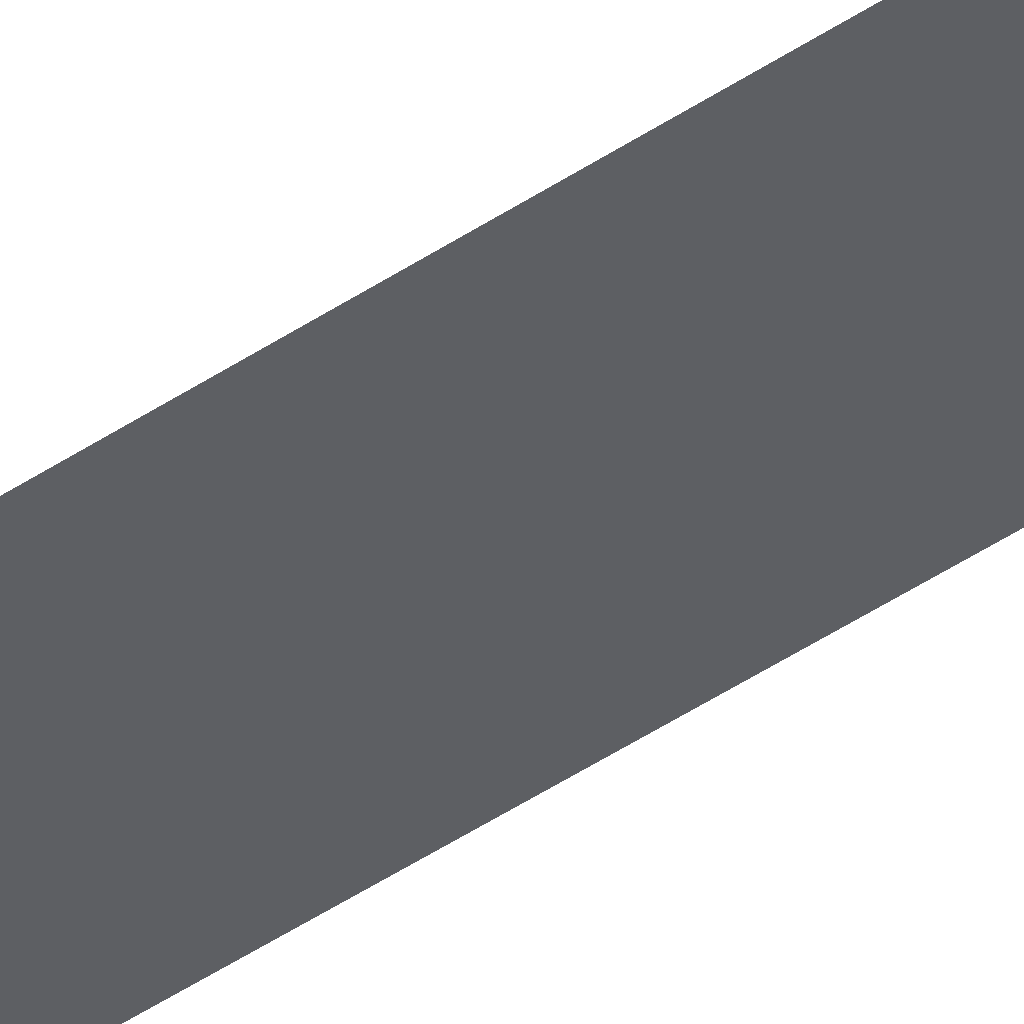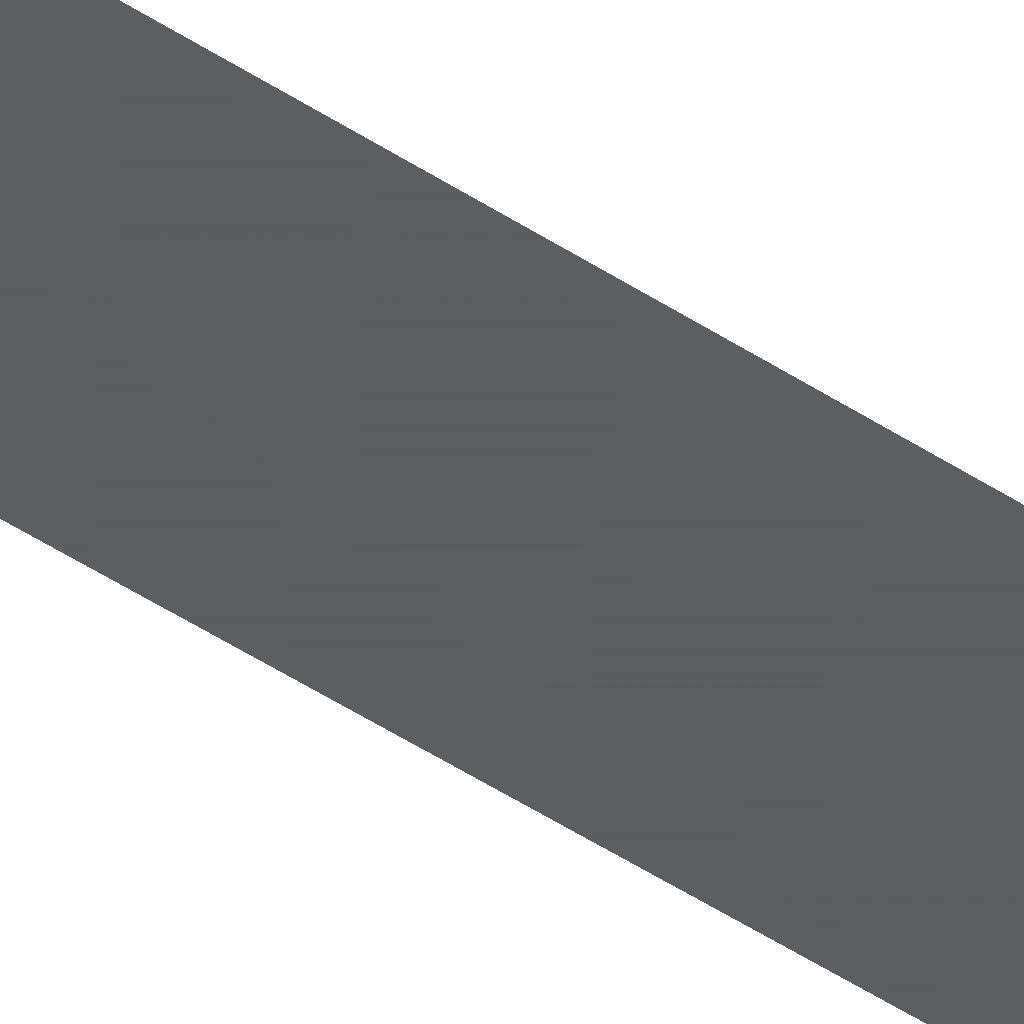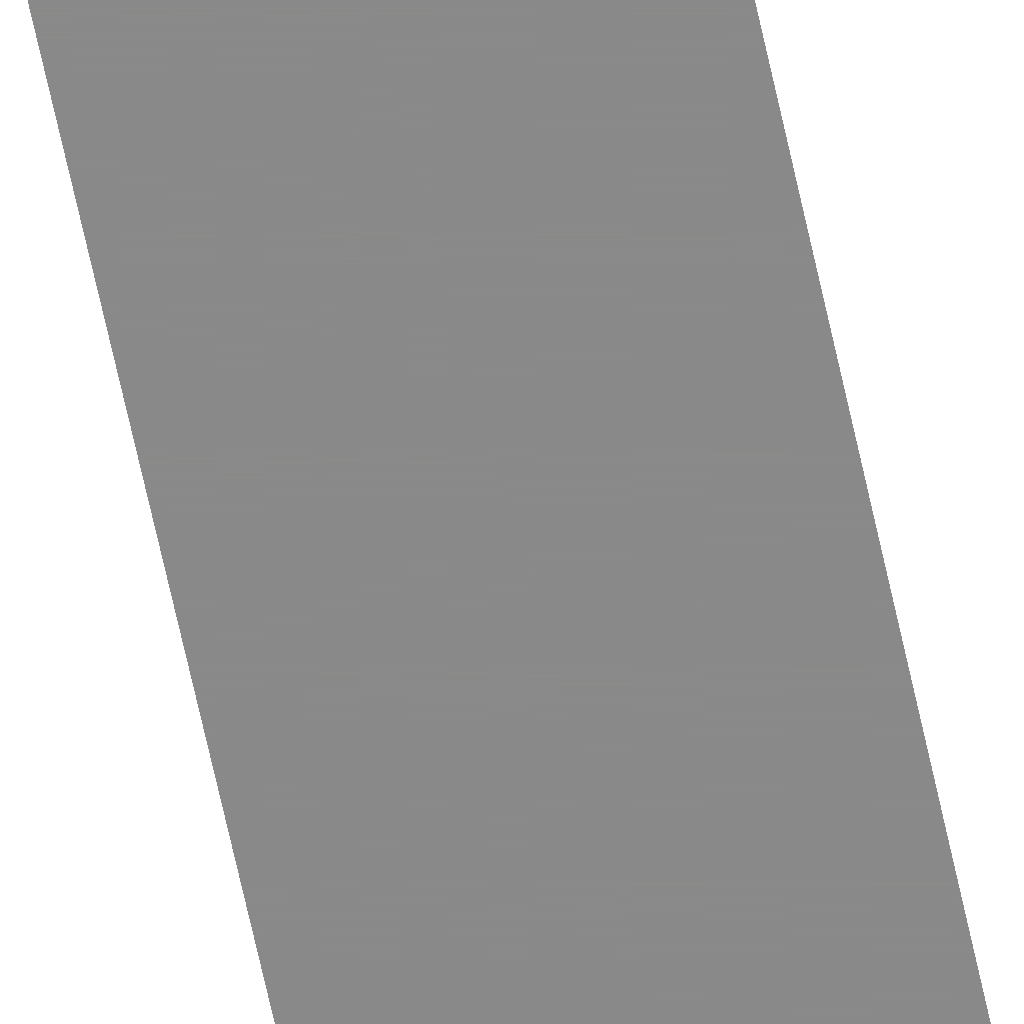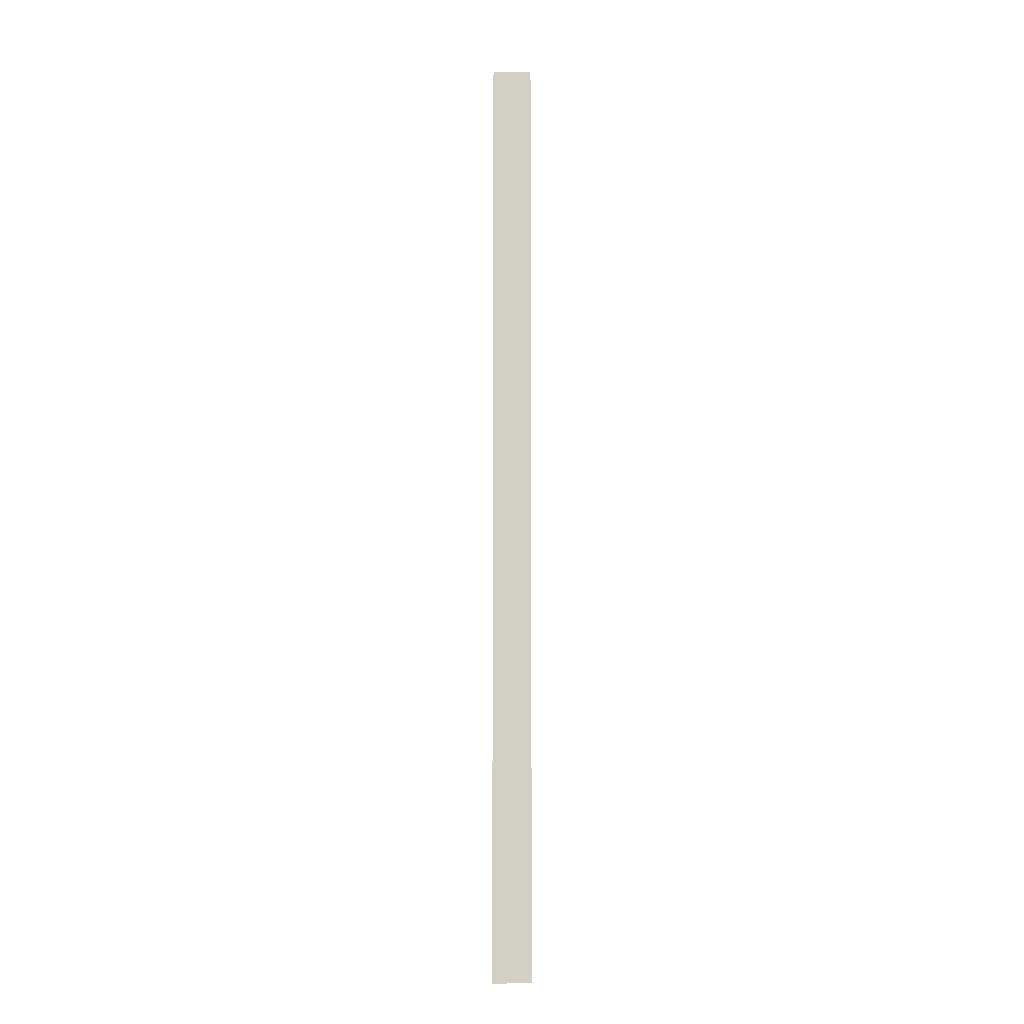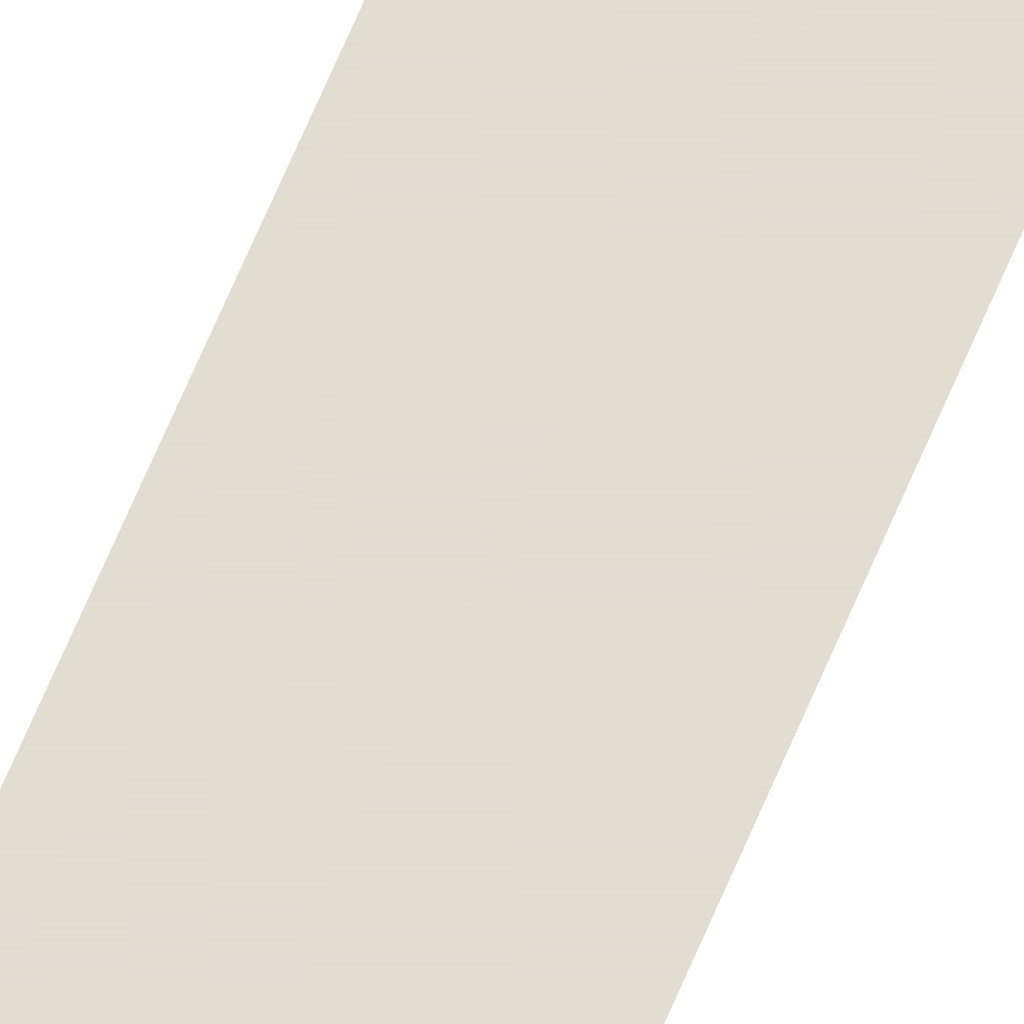
<metadata>
{"format":"obj","ext":"obj","renderer":"f3d","projection":"perspective","resolution":1024,"background":"white","views":[{"elev":-40.1,"azim":-49.2,"up":"+Z"},{"elev":-37.3,"azim":47.7,"up":"+Z"},{"elev":-63.2,"azim":11.9,"up":"+Z"},{"elev":-7.7,"azim":178.7,"up":"+Y"},{"elev":68.9,"azim":-156.9,"up":"+Z"}]}
</metadata>
<code>
v 4934 268.8 -2189
v 4938 268.8 -2189
v 4938 345.6 -2189
v 4934 268.8 -2189
v 4938 345.6 -2189
v 4934 345.6 -2189
f 1 2 3
f 4 5 6

</code>
